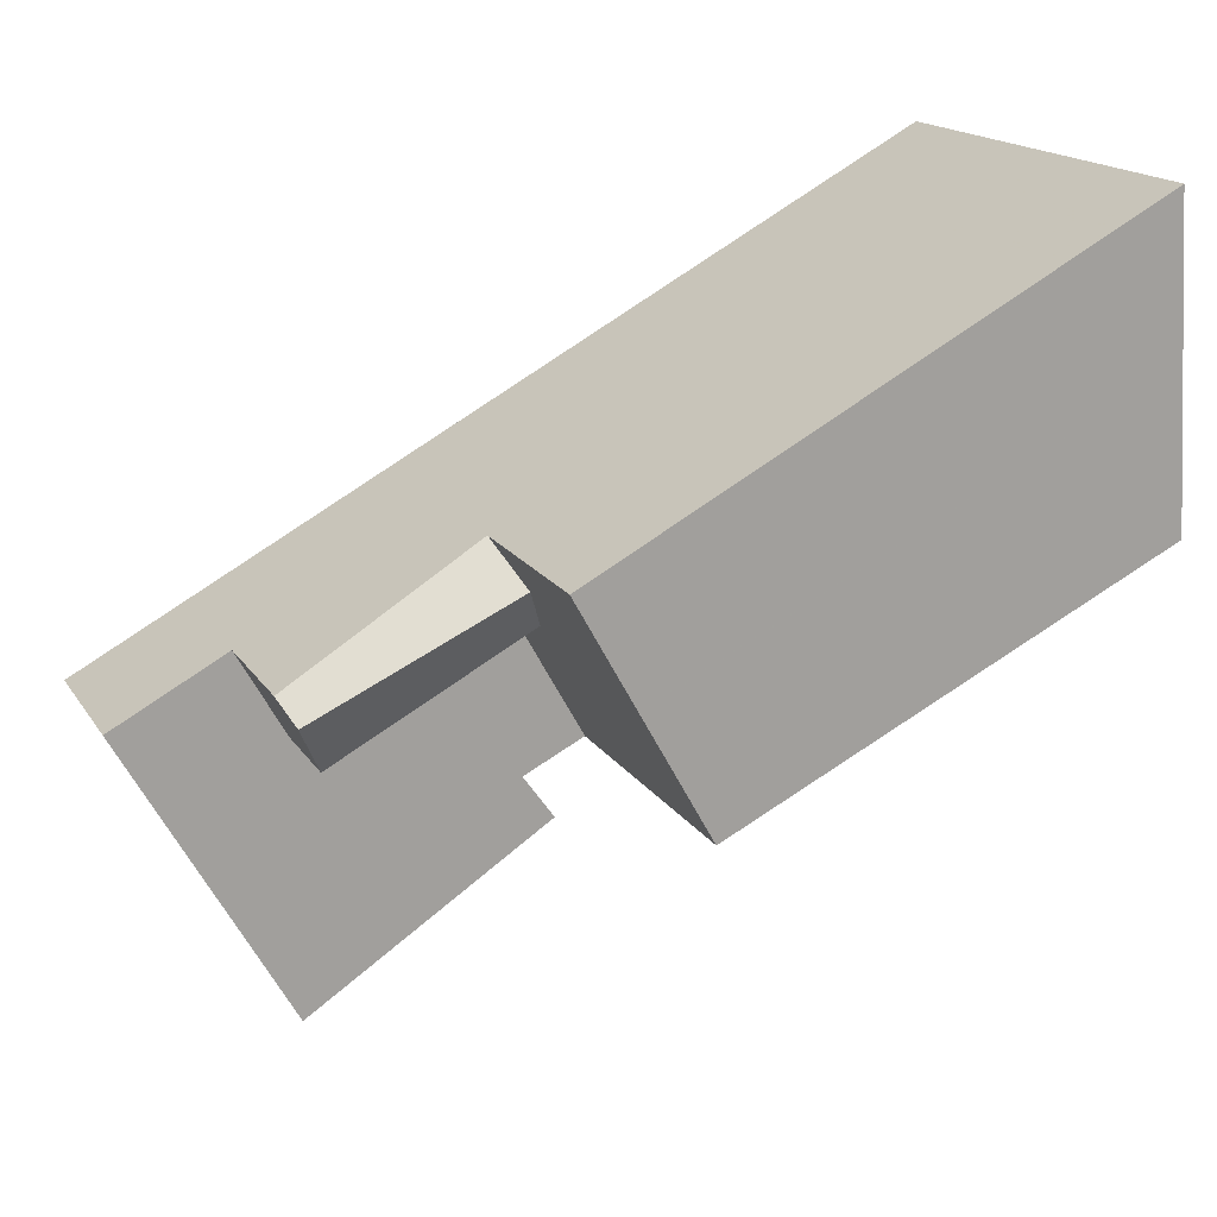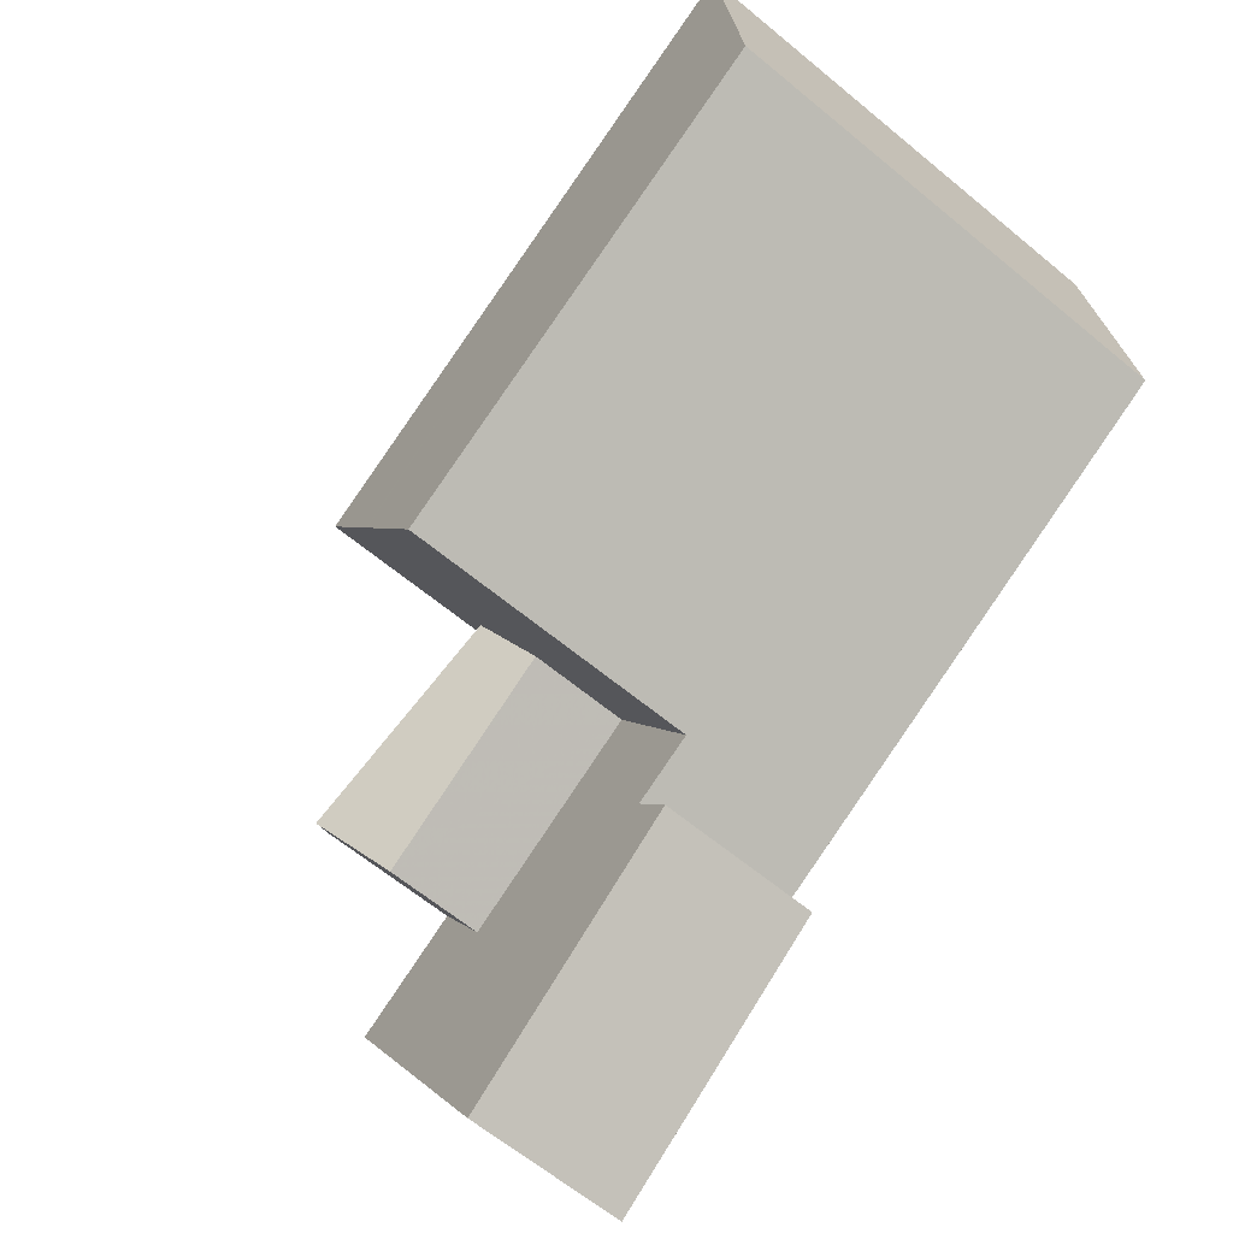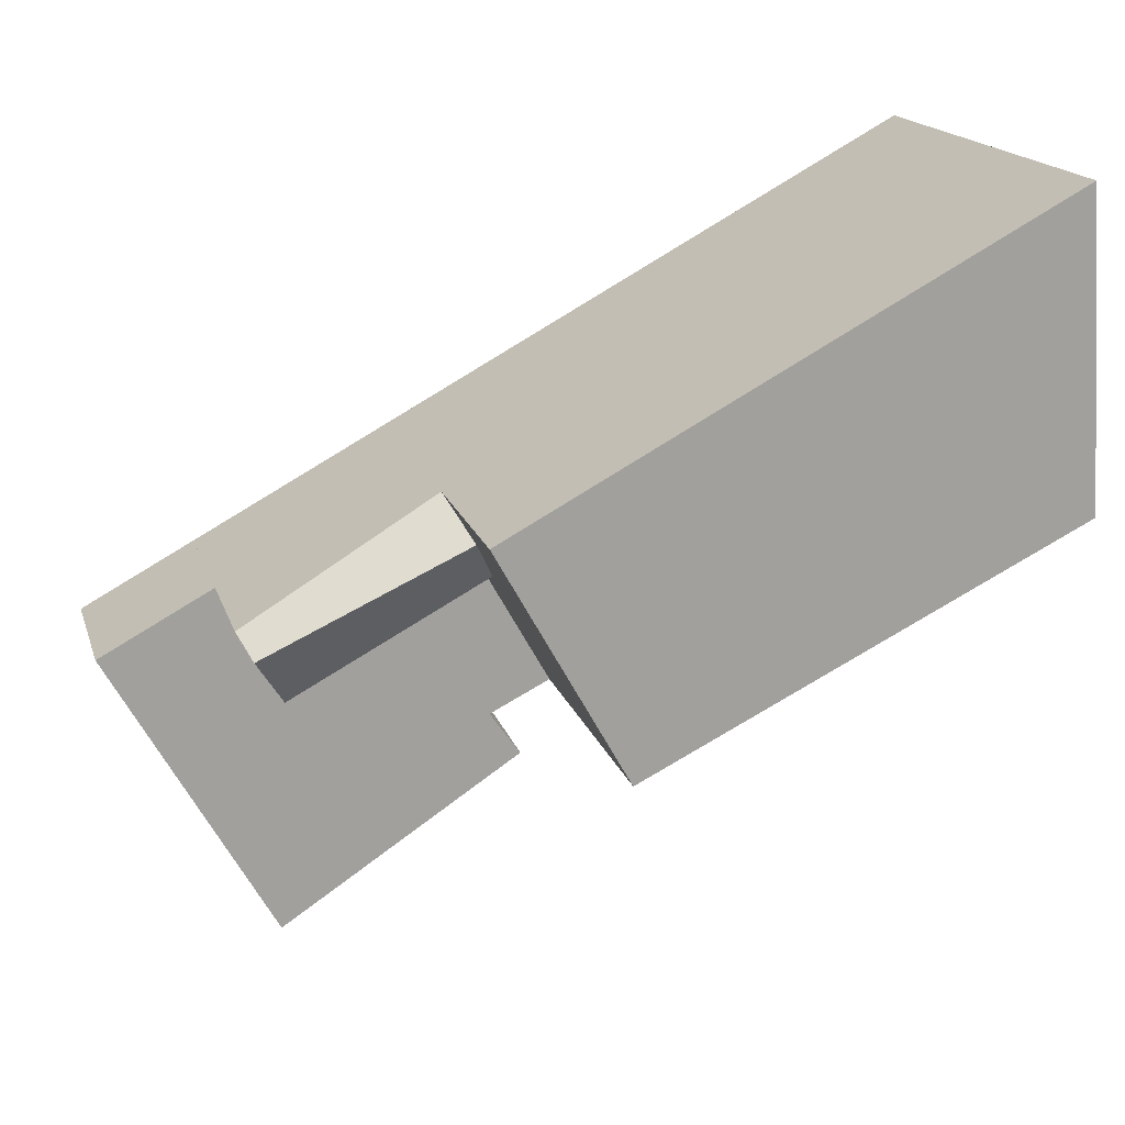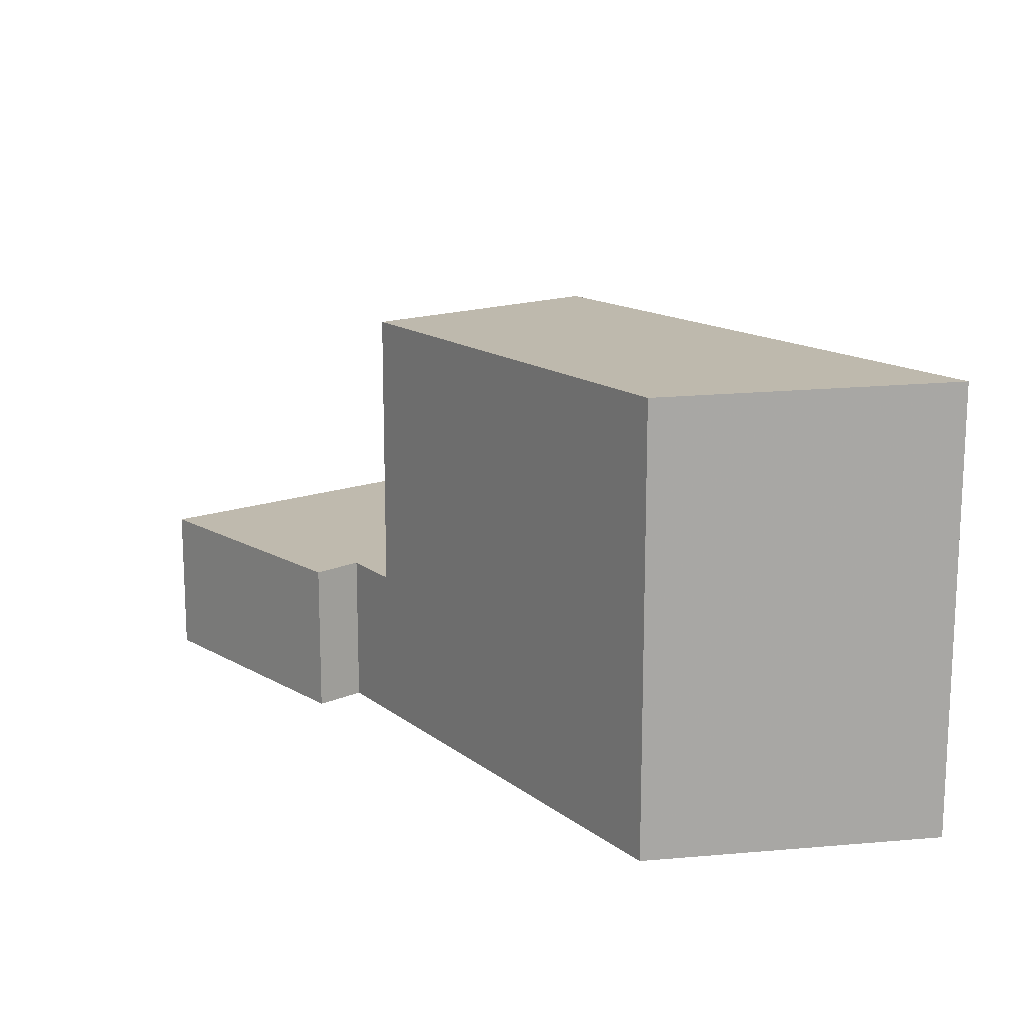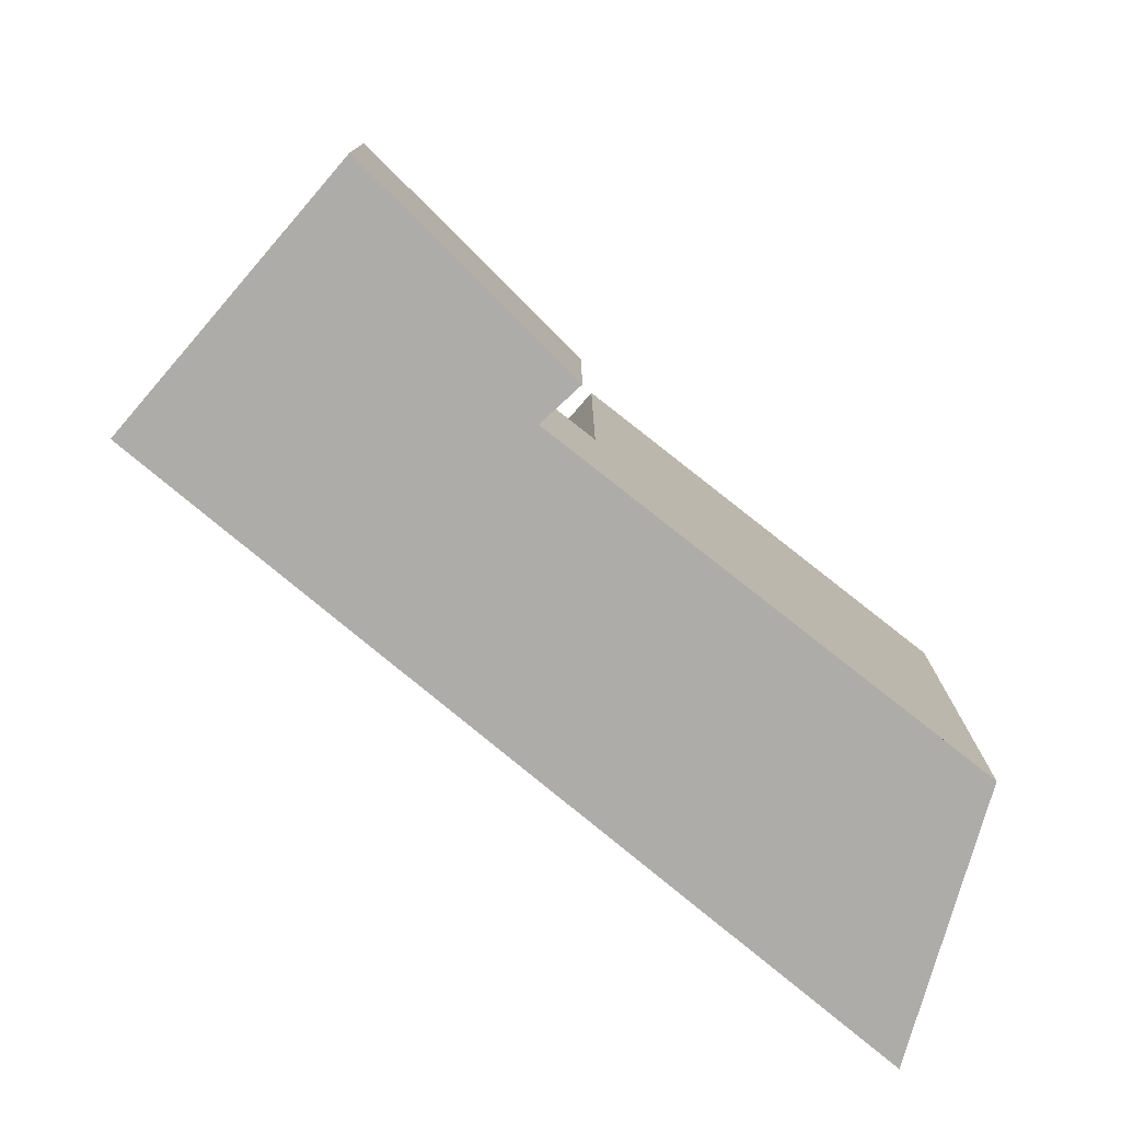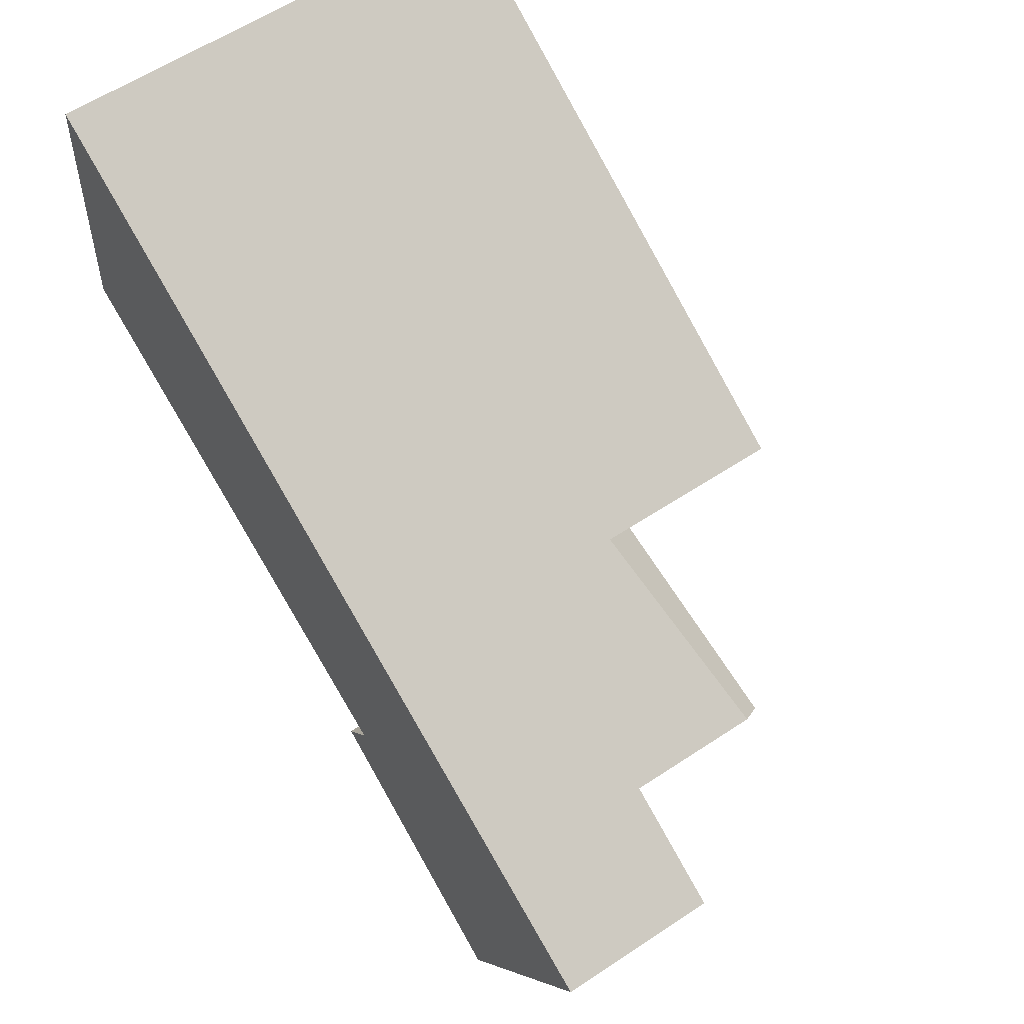
<metadata>
{"format":"obj","ext":"obj","renderer":"f3d","projection":"perspective","resolution":1024,"background":"white","views":[{"elev":16.9,"azim":-22.3,"up":"+Y"},{"elev":-64.5,"azim":50.3,"up":"+Y"},{"elev":17.2,"azim":-15.1,"up":"+Y"},{"elev":15.6,"azim":83.6,"up":"+Z"},{"elev":-76.8,"azim":-11.6,"up":"+Z"},{"elev":59.5,"azim":-124.3,"up":"+Y"}]}
</metadata>
<code>
v 47.47 -1676 9.995
v 47.94 -1682 9.922
v 32.54 -1692 3.42
v 28.89 -1686 3.505
v 37.2 -1688 3.461
v 37.88 -1689 3.448
v 43.81 -1684 9.868
v 47.83 -1682 9.921
v 47.36 -1676 9.994
v 47.36 -1676 9.994
v 47.47 -1676 9.995
v 42.77 -1685 9.856
v 47.77 -1682 9.931
v 47.87 -1681 9.932
v 38.54 -1687 9.799
v 35.72 -1682 9.836
v 31.16 -1690 3.452
v 28.89 -1686 3.505
v 31.4 -1684 3.515
v 38.54 -1687 3.466
v 38.02 -1686 3.478
v 35.72 -1682 7.466
v 38.1 -1686 9.805
v 36.22 -1683 6.59
v 31.69 -1685 6.911
v 31.4 -1684 6.417
v 35.72 -1682 5.722
v 35.72 -1682 9.836
v 31.4 -1684 3.515
v 35.72 -1682 7.464
v 31.4 -1684 6.419
v 35.72 -1682 5.724
v 41.62 -1686 9.839
v 32.24 -1692 3.427
v 37.53 -1688 3.455
v 36.77 -1684 3.507
v 35.72 -1682 9.836
v 35.72 -1682 9.836
v 38.1 -1686 9.805
v 38.02 -1686 3.478
v 36.77 -1684 5.636
v 35.72 -1682 5.722
v 35.72 -1682 5.724
v 36.22 -1683 6.59
v 36.22 -1683 6.59
v 38.54 -1687 9.799
v 38.54 -1687 3.466
v 32.46 -1686 3.49
v 36.77 -1684 9.822
v 47.64 -1678 9.969
v 47.53 -1678 9.968
v 36.77 -1684 3.507
v 29.95 -1688 3.48
v 32.46 -1686 5.579
v 36.77 -1684 7.536
v 36.77 -1684 5.636
v 36.77 -1684 5.636
v 36.77 -1684 9.822
v 36.77 -1684 3.507
v 47.15 -1683 9.912
v 47.1 -1682 9.921
v 46.69 -1676 9.985
v 46.69 -1676 9.985
v 46.85 -1679 9.959
v 47.49 -1678 9.975
v 47.59 -1677 9.976
v 46.81 -1678 9.965
v 37.02 -1684 9.819
v 30.53 -1689 3.467
v 37.02 -1684 3.501
v 37.02 -1684 5.211
v 37.02 -1684 7.957
v 37.02 -1684 9.819
v 37.02 -1684 3.501
v 41.81 -1681 9.89
v 47.37 -1682 9.925
v 47.77 -1682 9.92
v 47.04 -1681 9.929
v 44.8 -1677 9.959
v 44.8 -1677 9.959
v 45.66 -1679 9.948
v 45.86 -1679 9.945
v 31.4 -1684 3.515
v 31.4 -1684 3.515
v 34.63 -1690 3.439
v 34.93 -1691 3.433
v 32.46 -1686 3.49
v 31.4 -1684 6.417
v 31.4 -1684 6.419
v 31.69 -1685 6.911
v 32.46 -1686 5.579
v 31.69 -1685 6.911
v 33.68 -1689 3.461
v 32.46 -1686 3.49
v 32.46 -1686 5.579
v 32.91 -1687 3.479
v 36.99 -1684 9.819
v 37.42 -1684 9.825
v 36.99 -1684 3.502
v 46.91 -1679 9.949
v 47.59 -1679 9.958
v 46.23 -1680 9.94
v 32.6 -1687 3.487
v 47.7 -1679 9.959
v 30.05 -1688 3.478
v 36.99 -1684 5.259
v 36.99 -1684 7.909
v 36.99 -1684 9.819
v 36.99 -1684 3.502
v 28.92 -1686 3.505
v 28.92 -1686 3.505
v 32.27 -1692 3.427
v 32.56 -1692 3.42
v 29.97 -1688 3.48
v 30.08 -1688 3.478
v 31.18 -1690 3.452
v 30.55 -1689 3.467
v 47.47 -1676 9.995
v 47.47 -1676 9.995
v 47.47 -1676 0
v 47.47 -1676 0
v 47.83 -1682 9.921
v 47.94 -1682 9.922
v 47.94 -1682 -1.776e-15
v 47.83 -1682 1.776e-15
v 32.24 -1692 3.427
v 32.54 -1692 3.42
v 32.54 -1692 0
v 32.24 -1692 4.441e-16
v 28.92 -1686 3.505
v 28.89 -1686 3.505
v 28.89 -1686 0
v 28.92 -1686 0
v 37.53 -1688 3.455
v 37.2 -1688 3.461
v 37.2 -1688 0
v 37.53 -1688 0
v 34.93 -1691 3.433
v 37.88 -1689 3.448
v 37.88 -1689 0
v 34.93 -1691 0
v 41.62 -1686 9.839
v 43.81 -1684 9.868
v 43.81 -1684 0
v 41.62 -1686 0
v 47.77 -1682 9.92
v 47.83 -1682 9.921
v 47.83 -1682 1.776e-15
v 47.77 -1682 0
v 47.47 -1676 9.995
v 47.36 -1676 9.994
v 47.36 -1676 0
v 47.47 -1676 0
v 47.59 -1677 9.976
v 47.47 -1676 9.995
v 47.47 -1676 0
v 47.59 -1677 0
v 47.94 -1682 9.922
v 47.87 -1681 9.932
v 47.87 -1681 1.776e-15
v 47.94 -1682 -1.776e-15
v 30.53 -1689 3.467
v 31.16 -1690 3.452
v 31.16 -1690 0
v 30.53 -1689 4.441e-16
v 28.89 -1686 3.505
v 28.89 -1686 3.505
v 28.89 -1686 0
v 28.89 -1686 0
v 38.54 -1687 9.799
v 41.62 -1686 9.839
v 41.62 -1686 0
v 38.54 -1687 0
v 31.16 -1690 3.452
v 32.24 -1692 3.427
v 32.24 -1692 4.441e-16
v 31.16 -1690 0
v 37.88 -1689 3.448
v 37.53 -1688 3.455
v 37.53 -1688 0
v 37.88 -1689 0
v 44.8 -1677 9.959
v 35.72 -1682 9.836
v 35.72 -1682 0
v 44.8 -1677 1.776e-15
v 37.2 -1688 3.461
v 38.54 -1687 3.466
v 38.54 -1687 -4.441e-16
v 37.2 -1688 0
v 47.7 -1679 9.959
v 47.64 -1678 9.969
v 47.64 -1678 0
v 47.7 -1679 0
v 28.89 -1686 3.505
v 29.95 -1688 3.48
v 29.95 -1688 0
v 28.89 -1686 0
v 43.81 -1684 9.868
v 47.15 -1683 9.912
v 47.15 -1683 0
v 43.81 -1684 0
v 47.36 -1676 9.994
v 46.69 -1676 9.985
v 46.69 -1676 0
v 47.36 -1676 0
v 47.64 -1678 9.969
v 47.59 -1677 9.976
v 47.59 -1677 0
v 47.64 -1678 0
v 30.05 -1688 3.478
v 30.53 -1689 3.467
v 30.53 -1689 4.441e-16
v 30.05 -1688 0
v 47.15 -1683 9.912
v 47.77 -1682 9.92
v 47.77 -1682 0
v 47.15 -1683 0
v 46.69 -1676 9.985
v 44.8 -1677 9.959
v 44.8 -1677 1.776e-15
v 46.69 -1676 0
v 32.56 -1692 3.42
v 34.93 -1691 3.433
v 34.93 -1691 0
v 32.56 -1692 -4.441e-16
v 35.72 -1682 5.722
v 31.4 -1684 6.417
v 31.4 -1684 -8.882e-16
v 35.72 -1682 0
v 47.87 -1681 9.932
v 47.7 -1679 9.959
v 47.7 -1679 0
v 47.87 -1681 1.776e-15
v 29.95 -1688 3.48
v 30.05 -1688 3.478
v 30.05 -1688 0
v 29.95 -1688 0
v 31.4 -1684 3.515
v 28.92 -1686 3.505
v 28.92 -1686 0
v 31.4 -1684 0
v 32.54 -1692 3.42
v 32.56 -1692 3.42
v 32.56 -1692 -4.441e-16
v 32.54 -1692 0
v 32.54 -1692 0
v 28.89 -1686 0
v 47.47 -1676 0
v 47.94 -1682 0
v 37.2 -1688 0
v 37.88 -1689 0
f 10 9 1 11
f 77 60 61 76
f 14 2 8 13
f 66 50 51 65
f 30 22 16 28
f 111 18 4 110
f 113 3 34 112
f 114 53 18 111
f 32 27 22 30
f 56 24 55
f 55 24 30 28 58
f 31 26 19 29
f 30 24 32
f 12 7 33
f 112 34 17 116
f 63 9 10 62
f 65 51 64 67
f 95 41 36 94
f 39 12 33 46
f 104 14 13 101
f 116 17 69 117
f 54 25 31 29 48
f 72 23 15 20 21 71
f 73 23 72
f 71 21 74
f 76 61 78
f 60 7 12 61
f 80 38 37 79
f 82 75 81
f 102 78 61 12 39 68 98
f 65 10 11 66
f 67 62 10 65
f 117 69 105 115
f 107 72 71 106
f 108 73 72 107
f 106 71 74 109
f 81 75 49 38 80
f 98 68 97
f 76 13 8 77
f 101 13 76 78 100
f 79 63 62 80
f 81 67 64 82
f 100 78 102
f 80 62 67 81
f 85 35 6 86
f 88 42 43 89
f 90 44 57 91
f 89 43 45 92
f 93 40 47 5 35 85
f 96 70 40 93
f 99 70 96 103
f 97 49 75 98
f 100 64 51 101
f 102 82 64 100
f 103 87 52 99
f 101 51 50 104
f 98 75 82 102
f 115 105 53 114
f 106 56 55 107
f 107 55 58 108
f 109 59 56 106
f 110 83 84 111
f 112 85 86 113
f 111 84 87 114
f 114 87 103 115
f 116 93 85 112
f 117 96 93 116
f 115 103 96 117
f 119 120 121 118
f 123 124 125 122
f 127 128 129 126
f 131 132 133 130
f 135 136 137 134
f 139 140 141 138
f 143 144 145 142
f 147 148 149 146
f 151 152 153 150
f 155 156 157 154
f 159 160 161 158
f 163 164 165 162
f 167 168 169 166
f 171 172 173 170
f 175 176 177 174
f 179 180 181 178
f 183 184 185 182
f 187 188 189 186
f 191 192 193 190
f 195 196 197 194
f 199 200 201 198
f 203 204 205 202
f 207 208 209 206
f 211 212 213 210
f 215 216 217 214
f 219 220 221 218
f 223 224 225 222
f 227 228 229 226
f 231 232 233 230
f 235 236 237 234
f 239 240 241 238
f 243 244 245 242
f 247 248 249 250 251 246

</code>
